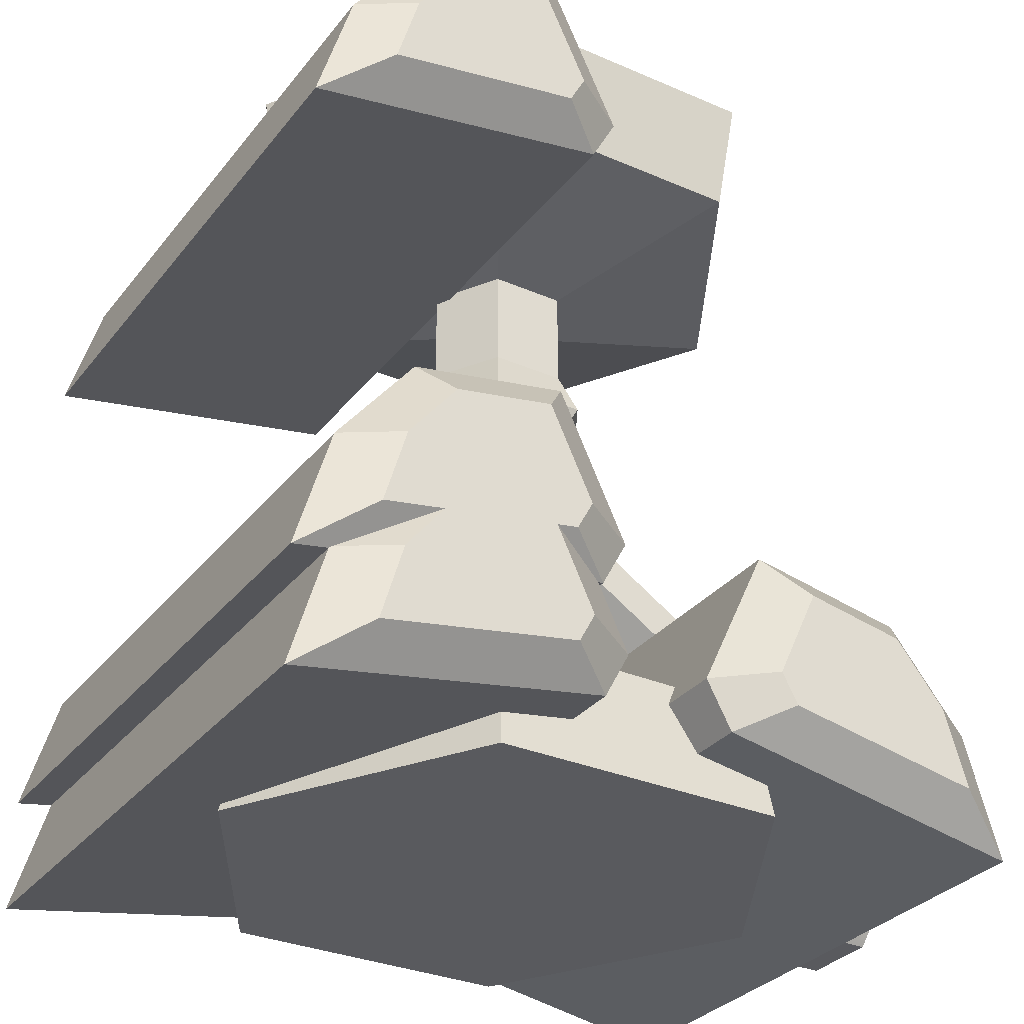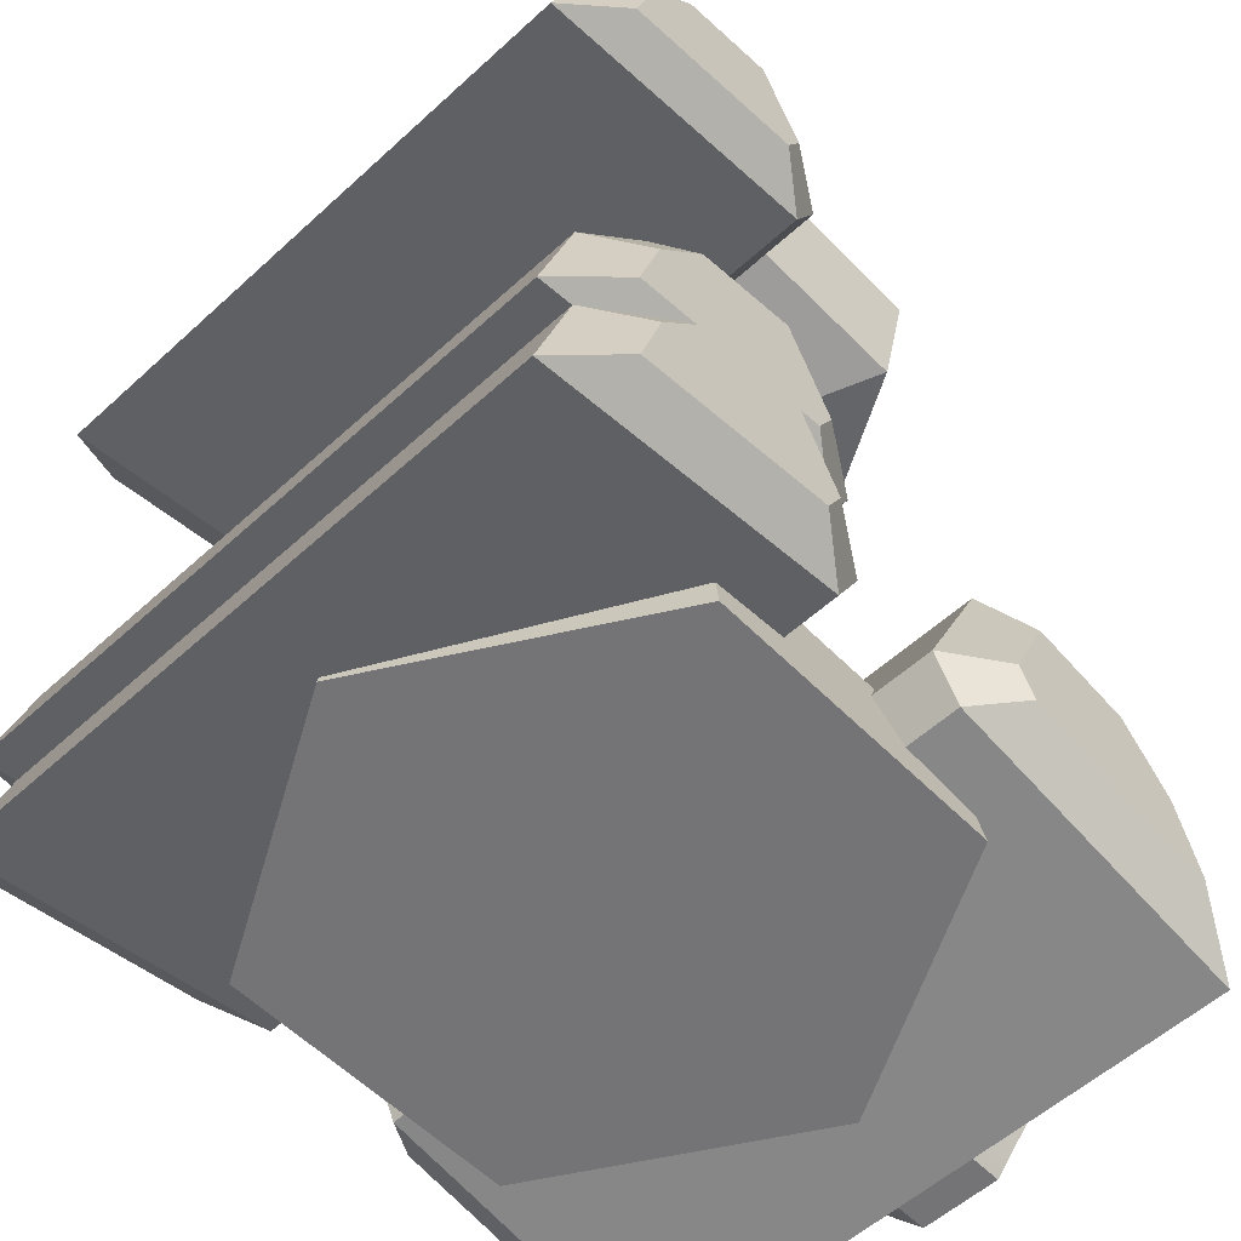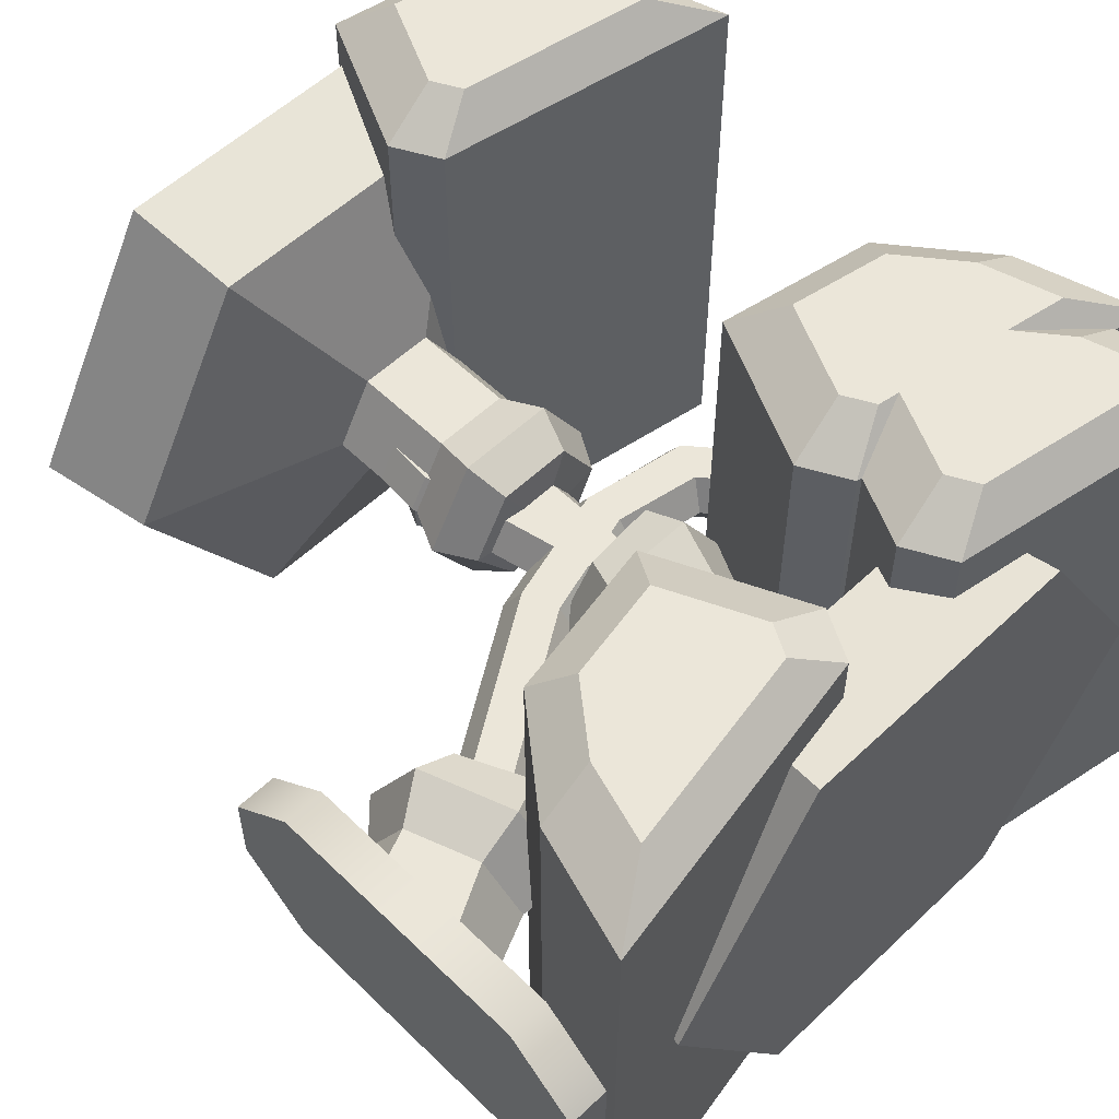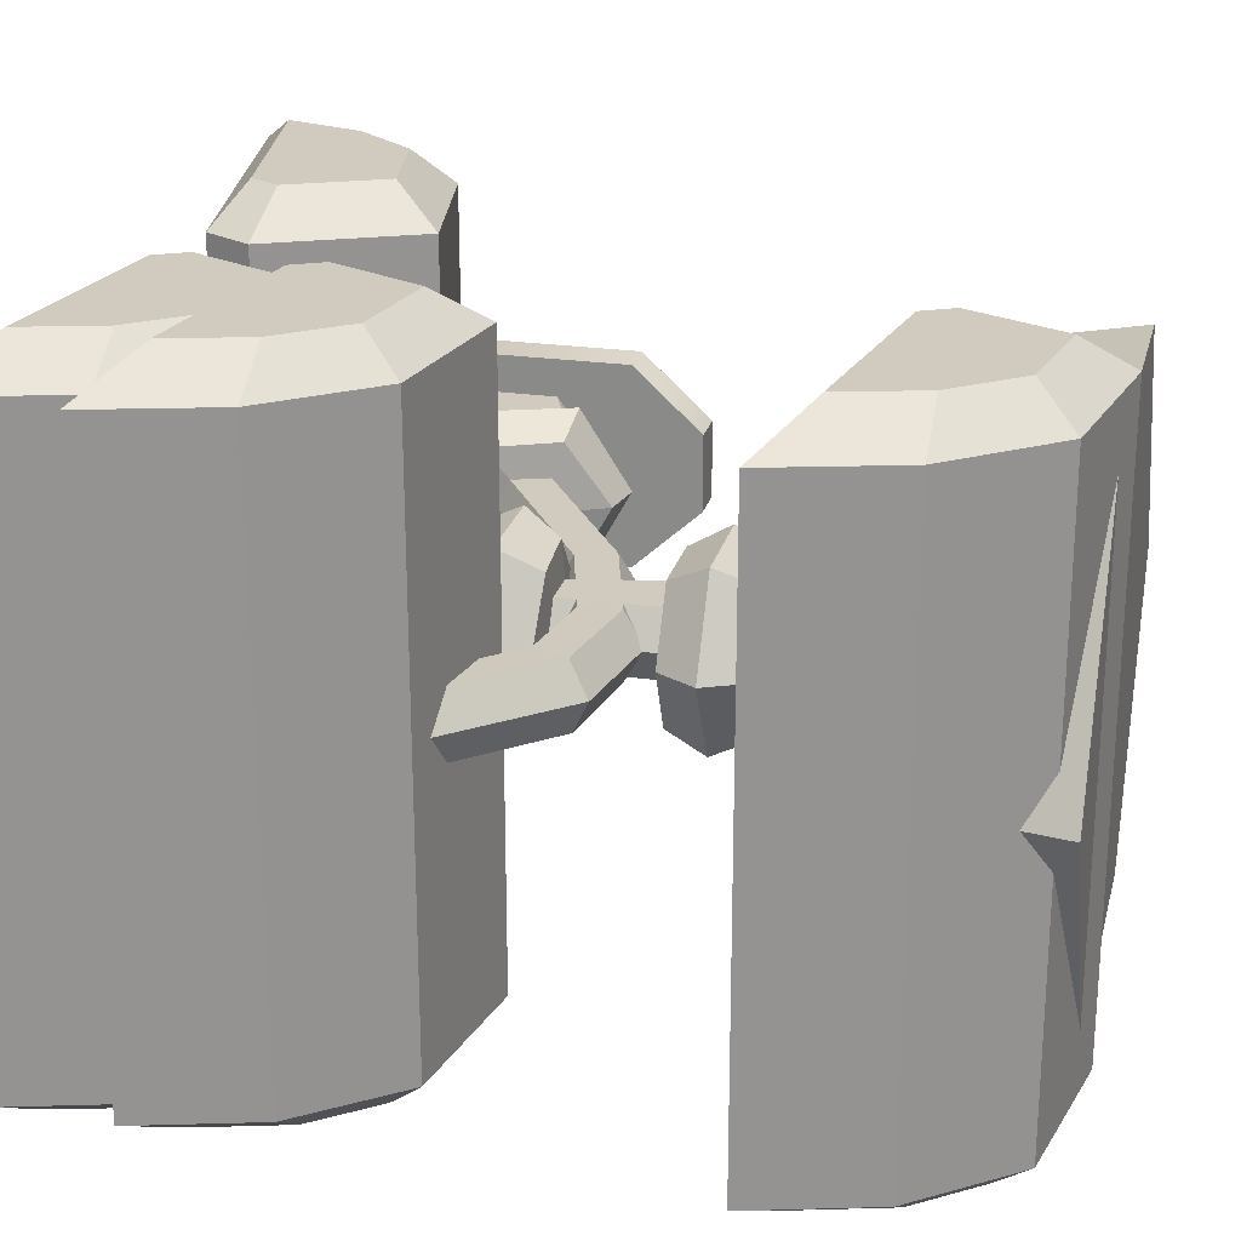
<metadata>
{"format":"obj","ext":"obj","renderer":"f3d","projection":"perspective","resolution":1024,"background":"white","views":[{"elev":-31.5,"azim":148.5,"up":"+Y"},{"elev":-56.3,"azim":133.6,"up":"+Y"},{"elev":56.2,"azim":-44.6,"up":"+Z"},{"elev":23.5,"azim":103.7,"up":"+Z"}]}
</metadata>
<code>
v  0.0005 0.0024 -0.4533
v  0.0005 0.0024 -0.5467
v  0.0497 0.0024 -0.5467
v  0.0497 0.0024 -0.4533
v  0.0005 0.492 -0.4533
v  0.0497 0.492 -0.4533
v  0.0497 0.492 -0.5467
v  0.0005 0.492 -0.5467
v  0.0497 0.0855 -0.3771
v  0.0005 0.0855 -0.3771
v  0.0497 0.4089 -0.3771
v  0.0005 0.4089 -0.3771
v  0.0497 0.0855 -0.6229
v  0.0497 0.4089 -0.6229
v  0.0005 0.0855 -0.6229
v  0.0005 0.4089 -0.6229
v  0.0457 0.1711 -0.5
v  0.0443 0.2135 -0.5781
v  0.1251 0.2553 -0.5781
v  0.1405 0.2129 -0.5
v  0.0444 0.32 -0.5781
v  0.0943 0.3401 -0.5781
v  0.0447 0.3822 -0.5
v  0.0789 0.3824 -0.5
v  0.0444 0.32 -0.4219
v  0.0943 0.3401 -0.4219
v  0.0443 0.2135 -0.4219
v  0.1251 0.2553 -0.4219
v  0.1834 0.2622 -0.6015
v  0.2035 0.2071 -0.5
v  0.1433 0.3723 -0.6015
v  0.1233 0.4274 -0.5
v  0.1433 0.3723 -0.3985
v  0.1834 0.2622 -0.3985
v  0.222 0.2906 -0.5781
v  0.2374 0.2482 -0.5
v  0.1911 0.3753 -0.5781
v  0.1757 0.4177 -0.5
v  0.192 0.3673 -0.4219
v  0.23 0.2855 -0.4219
v  0.2195 0.3133 -0.5397
v  0.2273 0.2917 -0.5
v  0.2038 0.3563 -0.5397
v  0.196 0.3779 -0.5
v  0.2038 0.3563 -0.4603
v  0.2195 0.3133 -0.4603
v  0.4125 0.4354 -0.5397
v  0.4204 0.4139 -0.5
v  0.3969 0.4785 -0.5397
v  0.389 0.5 -0.5
v  0.3969 0.4785 -0.4603
v  0.4125 0.4354 -0.4603
v  0.5427 0.472 -0.5397
v  0.5453 0.4492 -0.5
v  0.5376 0.5176 -0.5397
v  0.5351 0.5403 -0.5
v  0.5376 0.5176 -0.4603
v  0.5427 0.472 -0.4603
v  0.6432 0.4564 -0.5402
v  0.634 0.4343 -0.5011
v  0.6628 0.4978 -0.5391
v  0.673 0.5172 -0.4989
v  0.6638 0.4951 -0.4598
v  0.6443 0.4537 -0.4609
v  0.7274 0.3606 -0.5428
v  0.7047 0.3529 -0.5037
v  0.7714 0.3735 -0.5417
v  0.7927 0.3786 -0.5015
v  0.7701 0.3709 -0.4624
v  0.7261 0.3581 -0.4635
g wallPlate
f 1 2 3 4
f 5 6 7 8
f 1 4 9 10
f 10 9 11 12
f 12 11 6 5
f 4 3 13 9
f 9 13 14 11
f 11 14 7 6
f 3 2 15 13
f 13 15 16 14
f 14 16 8 7
f 2 1 10 15
f 15 10 12 16
f 16 12 5 8
f 17 18 19 20
f 18 21 22 19
f 21 23 24 22
f 23 25 26 24
f 25 27 28 26
f 27 17 20 28
f 20 19 29 30
f 19 22 31 29
f 22 24 32 31
f 24 26 33 32
f 26 28 34 33
f 28 20 30 34
f 30 29 35 36
f 29 31 37 35
f 31 32 38 37
f 32 33 39 38
f 33 34 40 39
f 34 30 36 40
f 36 35 41 42
f 35 37 43 41
f 37 38 44 43
f 38 39 45 44
f 39 40 46 45
f 40 36 42 46
f 42 41 47 48
f 41 43 49 47
f 43 44 50 49
f 44 45 51 50
f 45 46 52 51
f 46 42 48 52
f 48 47 53 54
f 47 49 55 53
f 49 50 56 55
f 50 51 57 56
f 51 52 58 57
f 52 48 54 58
f 54 53 59 60
f 53 55 61 59
f 55 56 62 61
f 56 57 63 62
f 57 58 64 63
f 58 54 60 64
f 60 59 65 66
f 59 61 67 65
f 61 62 68 67
f 62 63 69 68
f 63 64 70 69
f 64 60 66 70
v  0.7343 0.8453 -0.9
v  0.6714 0.9542 -0.9
v  0.7878 0.9327 -0.9
v  0.8458 0.8597 -0.9
v  0.6394 0.8097 -0.9
v  0.6205 0.8453 -0.9
v  0.8726 0.7684 -0.9
v  0.8167 0.976 -0.8575
v  0.9089 0.8599 -0.8575
v  0.6316 1.01 -0.8575
v  0.5506 0.837 -0.8575
v  0.5807 0.7804 -0.8575
v  0.9515 0.7148 -0.8575
v  0.8167 0.976 -0.1425
v  0.9089 0.8599 -0.1425
v  0.6316 1.01 -0.1425
v  0.5506 0.837 -0.1425
v  0.5807 0.7804 -0.1425
v  0.9515 0.7148 -0.1425
v  0.7878 0.9327 -0.1
v  0.8458 0.8597 -0.1
v  0.6714 0.9542 -0.1
v  0.6205 0.8453 -0.1
v  0.6394 0.8097 -0.1
v  0.8726 0.7684 -0.1
v  0.7343 0.8453 -0.1
g lampTopFloor
f 71 72 73 74
f 71 75 76 72
f 71 74 77 75
f 74 73 78 79
f 73 72 80 78
f 72 76 81 80
f 76 75 82 81
f 75 77 83 82
f 77 74 79 83
f 79 78 84 85
f 78 80 86 84
f 80 81 87 86
f 81 82 88 87
f 82 83 89 88
f 83 79 85 89
f 85 84 90 91
f 84 86 92 90
f 86 87 93 92
f 87 88 94 93
f 88 89 95 94
f 89 85 91 95
f 96 95 91 90
f 96 90 92 93
f 96 93 94 95
v  0.85 1 -0.5
v  0.675 1 -0.1969
v  0.6624 0.8618 -0.2187
v  0.8249 0.8618 -0.5
v  0.325 1 -0.1969
v  0.3376 0.8618 -0.2187
v  0.15 1 -0.5
v  0.1751 0.8618 -0.5
v  0.325 1 -0.8031
v  0.3376 0.8618 -0.7813
v  0.675 1 -0.8031
v  0.6624 0.8618 -0.7813
v  0.5451 0.788 -0.4219
v  0.5902 0.788 -0.5
v  0.4549 0.788 -0.4219
v  0.4098 0.788 -0.5
v  0.4549 0.788 -0.5781
v  0.5451 0.788 -0.5781
v  0.4549 0.6657 -0.5781
v  0.4098 0.6657 -0.5
v  0.5451 0.6657 -0.5781
v  0.5902 0.6657 -0.5
v  0.4414 0.6086 -0.6015
v  0.3828 0.6086 -0.5
v  0.5586 0.6086 -0.6015
v  0.6172 0.6086 -0.5
v  0.4628 0.5623 -0.5781
v  0.4098 0.5626 -0.5
v  0.5526 0.5623 -0.5781
v  0.5902 0.5626 -0.5
v  0.5451 0.5626 -0.4219
v  0.5229 0.5572 -0.4603
v  0.5463 0.5572 -0.5
v  0.4549 0.5626 -0.4219
v  0.4771 0.5572 -0.4603
v  0.4542 0.5572 -0.5
v  0.4771 0.5572 -0.5397
v  0.5229 0.5572 -0.5397
v  0.4415 0.29 -0.5402
v  0.4239 0.3063 -0.5011
v  0.4571 0.3551 -0.5
v  0.4794 0.3553 -0.5397
v  0.4737 0.2575 -0.5391
v  0.524 0.3548 -0.5397
v  0.4884 0.2412 -0.4989
v  0.5462 0.3553 -0.5
v  0.4709 0.2575 -0.4598
v  0.524 0.3548 -0.4603
v  0.4386 0.29 -0.4609
v  0.4794 0.3553 -0.4603
v  0.3275 0.2314 -0.5391
v  0.3179 0.2533 -0.5
v  0.3442 0.1887 -0.5395
v  0.3511 0.1679 -0.4992
v  0.3415 0.1898 -0.4602
v  0.3249 0.2325 -0.4597
v  0.5619 0.29 -0.4596
v  0.5794 0.3063 -0.4987
v  0.5462 0.3551 -0.4998
v  0.5239 0.3553 -0.4601
v  0.5296 0.2575 -0.4607
v  0.4794 0.3548 -0.4601
v  0.5149 0.2412 -0.501
v  0.4571 0.3553 -0.4998
v  0.5325 0.2575 -0.54
v  0.4794 0.3548 -0.5395
v  0.5647 0.29 -0.5389
v  0.5239 0.3553 -0.5395
v  0.6758 0.2314 -0.4607
v  0.6854 0.2533 -0.4998
v  0.6592 0.1887 -0.4603
v  0.6522 0.1679 -0.5006
v  0.6618 0.1898 -0.5397
v  0.6785 0.2325 -0.5401
v  0.5451 0.6657 -0.4219
v  0.5586 0.6086 -0.3985
v  0.4549 0.6657 -0.4219
v  0.4414 0.6086 -0.3985
g ceilingPlate
f 97 98 99 100
f 98 101 102 99
f 101 103 104 102
f 103 105 106 104
f 105 107 108 106
f 107 97 100 108
f 100 99 109 110
f 99 102 111 109
f 102 104 112 111
f 104 106 113 112
f 106 108 114 113
f 108 100 110 114
f 112 113 115 116
f 113 114 117 115
f 114 110 118 117
f 116 115 119 120
f 115 117 121 119
f 117 118 122 121
f 120 119 123 124
f 119 121 125 123
f 121 122 126 125
f 126 127 128 129
f 127 130 131 128
f 130 124 132 131
f 124 123 133 132
f 123 125 134 133
f 125 126 129 134
f 135 136 137 138
f 139 135 138 140
f 141 139 140 142
f 143 141 142 144
f 145 143 144 146
f 136 145 146 137
f 147 148 136 135
f 149 147 135 139
f 150 149 139 141
f 151 150 141 143
f 152 151 143 145
f 148 152 145 136
f 144 142 129 128
f 146 144 128 131
f 137 146 131 132
f 138 137 132 133
f 140 138 133 134
f 142 140 134 129
f 153 154 155 156
f 157 153 156 158
f 159 157 158 160
f 161 159 160 162
f 163 161 162 164
f 154 163 164 155
f 165 166 154 153
f 167 165 153 157
f 168 167 157 159
f 169 168 159 161
f 170 169 161 163
f 166 170 163 154
f 103 97 107 105
f 101 98 97 103
f 110 109 171 118
f 118 171 172 122
f 122 172 127 126
f 109 111 173 171
f 171 173 174 172
f 172 174 130 127
f 111 112 116 173
f 173 116 120 174
f 174 120 124 130
v  0.7343 0.2554 -0.9
v  0.6714 0.3644 -0.9
v  0.7878 0.3429 -0.9
v  0.8458 0.2698 -0.9
v  0.6394 0.2199 -0.9
v  0.6205 0.2554 -0.9
v  0.8726 0.1786 -0.9
v  0.8167 0.3862 -0.8575
v  0.9089 0.27 -0.8575
v  0.6316 0.4204 -0.8575
v  0.5506 0.2472 -0.8575
v  0.5807 0.1906 -0.8575
v  0.9515 0.1249 -0.8575
v  0.8167 0.3862 -0.1425
v  0.9089 0.27 -0.1425
v  0.6316 0.4204 -0.1425
v  0.5506 0.2472 -0.1425
v  0.5807 0.1906 -0.1425
v  0.9515 0.1249 -0.1425
v  0.7878 0.3429 -0.1
v  0.8458 0.2698 -0.1
v  0.6714 0.3644 -0.1
v  0.6205 0.2554 -0.1
v  0.6394 0.2199 -0.1
v  0.8726 0.1786 -0.1
v  0.7343 0.2554 -0.1
g lampTopWall
f 175 176 177 178
f 175 179 180 176
f 175 178 181 179
f 178 177 182 183
f 177 176 184 182
f 176 180 185 184
f 180 179 186 185
f 179 181 187 186
f 181 178 183 187
f 183 182 188 189
f 182 184 190 188
f 184 185 191 190
f 185 186 192 191
f 186 187 193 192
f 187 183 189 193
f 189 188 194 195
f 188 190 196 194
f 190 191 197 196
f 191 192 198 197
f 192 193 199 198
f 193 189 195 199
f 200 199 195 194
f 200 194 196 197
f 200 197 198 199
v  0.2657 0.1201 -0.9
v  0.3286 0.229 -0.9
v  0.2122 0.2075 -0.9
v  0.1542 0.1344 -0.9
v  0.3606 0.0845 -0.9
v  0.3795 0.1201 -0.9
v  0.1274 0.0432 -0.9
v  0.1833 0.2508 -0.8575
v  0.0911 0.1346 -0.8575
v  0.3684 0.285 -0.8575
v  0.4494 0.1118 -0.8575
v  0.4193 0.0552 -0.8575
v  0.0485 -0.0104 -0.8575
v  0.1833 0.2508 -0.1425
v  0.0911 0.1346 -0.1425
v  0.3684 0.285 -0.1425
v  0.4494 0.1118 -0.1425
v  0.4193 0.0552 -0.1425
v  0.0485 -0.0104 -0.1425
v  0.2122 0.2075 -0.1
v  0.1542 0.1344 -0.1
v  0.3286 0.229 -0.1
v  0.3795 0.1201 -0.1
v  0.3606 0.0845 -0.1
v  0.1274 0.0432 -0.1
v  0.2657 0.1201 -0.1
v  0.7343 0.1201 -0.9
v  0.8726 0.0432 -0.9
v  0.8458 0.1344 -0.9
v  0.7878 0.2075 -0.9
v  0.6714 0.229 -0.9
v  0.6205 0.1201 -0.9
v  0.6394 0.0845 -0.9
v  0.9089 0.1346 -0.8575
v  0.8167 0.2508 -0.8575
v  0.6316 0.285 -0.8575
v  0.5506 0.1118 -0.8575
v  0.5807 0.0552 -0.8575
v  0.9515 -0.0104 -0.8575
v  0.9089 0.1346 -0.1425
v  0.8167 0.2508 -0.1425
v  0.6316 0.285 -0.1425
v  0.5506 0.1118 -0.1425
v  0.5807 0.0552 -0.1425
v  0.9515 -0.0104 -0.1425
v  0.8458 0.1344 -0.1
v  0.7878 0.2075 -0.1
v  0.6714 0.229 -0.1
v  0.6205 0.1201 -0.1
v  0.6394 0.0845 -0.1
v  0.8726 0.0432 -0.1
v  0.7343 0.1201 -0.1
g lampTopCeiling
f 204 203 202 201
f 202 206 205 201
f 205 207 204 201
f 209 208 203 204
f 208 210 202 203
f 210 211 206 202
f 211 212 205 206
f 212 213 207 205
f 213 209 204 207
f 215 214 208 209
f 214 216 210 208
f 216 217 211 210
f 217 218 212 211
f 218 219 213 212
f 219 215 209 213
f 221 220 214 215
f 220 222 216 214
f 222 223 217 216
f 223 224 218 217
f 224 225 219 218
f 225 221 215 219
f 220 221 225 226
f 223 222 220 226
f 225 224 223 226
f 230 229 228 227
f 232 231 230 227
f 228 233 232 227
f 230 235 234 229
f 231 236 235 230
f 232 237 236 231
f 233 238 237 232
f 228 239 238 233
f 229 234 239 228
f 235 241 240 234
f 236 242 241 235
f 237 243 242 236
f 238 244 243 237
f 239 245 244 238
f 234 240 245 239
f 241 247 246 240
f 242 248 247 241
f 243 249 248 242
f 244 250 249 243
f 245 251 250 244
f 240 246 251 245
f 246 247 248 252
f 248 249 250 252
f 250 251 246 252
v  0.5 0 -0.5
v  0.325 0 -0.8031
v  0.675 0 -0.8031
v  0.85 0 -0.5
v  0.325 0 -0.1969
v  0.15 0 -0.5
v  0.675 0 -0.1969
v  0.6624 0.1382 -0.7813
v  0.8249 0.1382 -0.5
v  0.3376 0.1382 -0.7813
v  0.1751 0.1382 -0.5
v  0.3376 0.1382 -0.2187
v  0.6624 0.1382 -0.2187
v  0.5451 0.212 -0.5781
v  0.5902 0.212 -0.5
v  0.4549 0.212 -0.5781
v  0.4098 0.212 -0.5
v  0.4549 0.212 -0.4219
v  0.5451 0.212 -0.4219
v  0.5451 0.3343 -0.5781
v  0.5902 0.3343 -0.5
v  0.4549 0.3343 -0.5781
v  0.4098 0.3343 -0.5
v  0.4549 0.3343 -0.4219
v  0.5451 0.3343 -0.4219
v  0.5586 0.3914 -0.6015
v  0.6172 0.3914 -0.5
v  0.4414 0.3914 -0.6015
v  0.3828 0.3914 -0.5
v  0.4414 0.3914 -0.3985
v  0.5586 0.3914 -0.3985
v  0.5451 0.4374 -0.5781
v  0.5902 0.4374 -0.5
v  0.4549 0.4374 -0.5781
v  0.4098 0.4374 -0.5
v  0.4628 0.4355 -0.4219
v  0.5526 0.4432 -0.4219
v  0.5229 0.4428 -0.5397
v  0.5458 0.4428 -0.5
v  0.4771 0.4428 -0.5397
v  0.4542 0.4428 -0.5
v  0.4771 0.4428 -0.4603
v  0.5229 0.4428 -0.4603
v  0.4742 0.6659 -0.5397
v  0.4971 0.6659 -0.5
v  0.4283 0.6659 -0.5397
v  0.4054 0.6659 -0.5
v  0.4283 0.6659 -0.4603
v  0.4742 0.6659 -0.4603
v  0.4843 0.8008 -0.5397
v  0.5066 0.7954 -0.5
v  0.4397 0.8116 -0.5397
v  0.4175 0.817 -0.5
v  0.4397 0.8116 -0.4603
v  0.4843 0.8008 -0.4603
v  0.5334 0.8899 -0.5402
v  0.5509 0.8737 -0.5011
v  0.5011 0.9224 -0.5391
v  0.4864 0.9387 -0.4989
v  0.504 0.9225 -0.4598
v  0.5362 0.89 -0.4609
v  0.6473 0.9334 -0.5428
v  0.6569 0.9115 -0.5037
v  0.6307 0.9761 -0.5417
v  0.6237 0.9969 -0.5015
v  0.6333 0.975 -0.4624
v  0.6499 0.9323 -0.4635
g baseFloor
f 253 254 255 256
f 253 257 258 254
f 253 256 259 257
f 256 255 260 261
f 255 254 262 260
f 254 258 263 262
f 258 257 264 263
f 257 259 265 264
f 259 256 261 265
f 261 260 266 267
f 260 262 268 266
f 262 263 269 268
f 263 264 270 269
f 264 265 271 270
f 265 261 267 271
f 267 266 272 273
f 266 268 274 272
f 268 269 275 274
f 269 270 276 275
f 270 271 277 276
f 271 267 273 277
f 273 272 278 279
f 272 274 280 278
f 274 275 281 280
f 275 276 282 281
f 276 277 283 282
f 277 273 279 283
f 279 278 284 285
f 278 280 286 284
f 280 281 287 286
f 281 282 288 287
f 282 283 289 288
f 283 279 285 289
f 285 284 290 291
f 284 286 292 290
f 286 287 293 292
f 287 288 294 293
f 288 289 295 294
f 289 285 291 295
f 291 290 296 297
f 290 292 298 296
f 292 293 299 298
f 293 294 300 299
f 294 295 301 300
f 295 291 297 301
f 297 296 302 303
f 296 298 304 302
f 298 299 305 304
f 299 300 306 305
f 300 301 307 306
f 301 297 303 307
f 303 302 308 309
f 302 304 310 308
f 304 305 311 310
f 305 306 312 311
f 306 307 313 312
f 307 303 309 313
f 309 308 314 315
f 308 310 316 314
f 310 311 317 316
f 311 312 318 317
f 312 313 319 318
f 313 309 315 319

</code>
